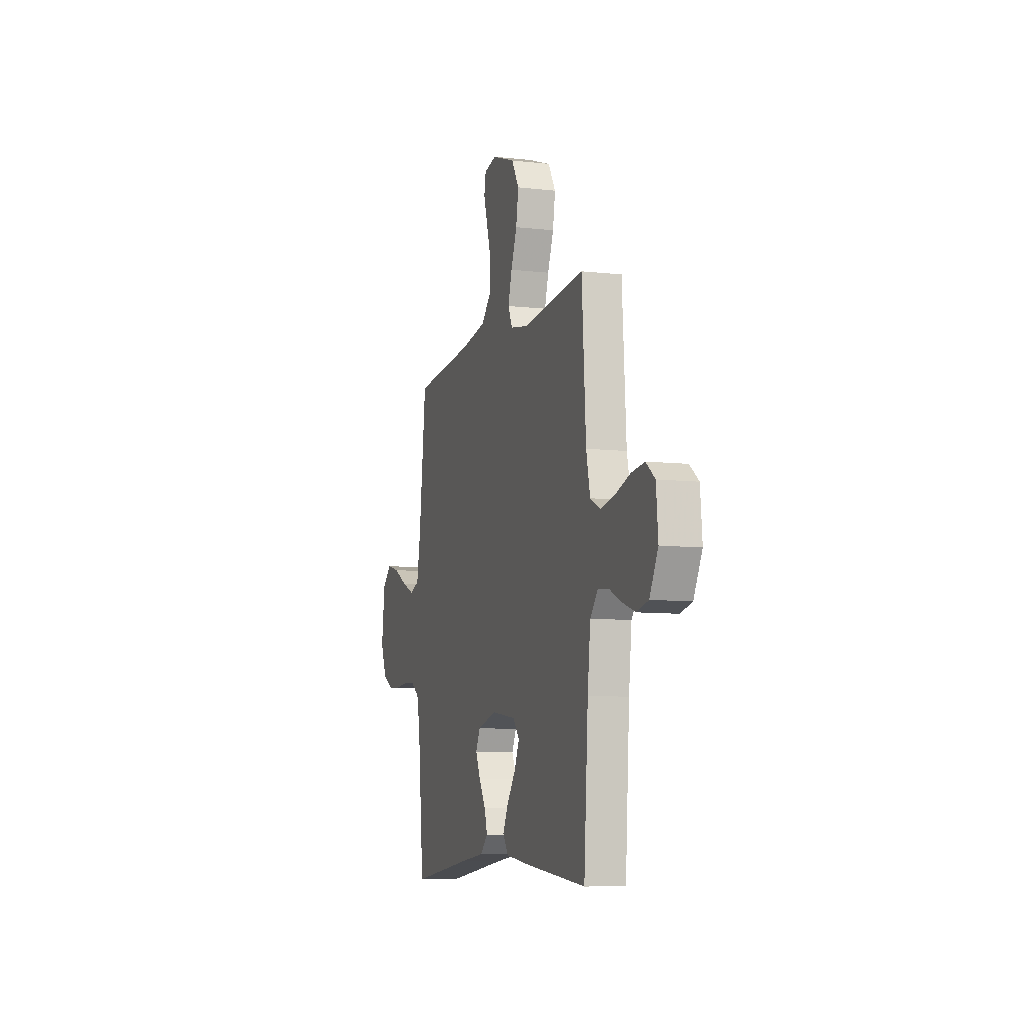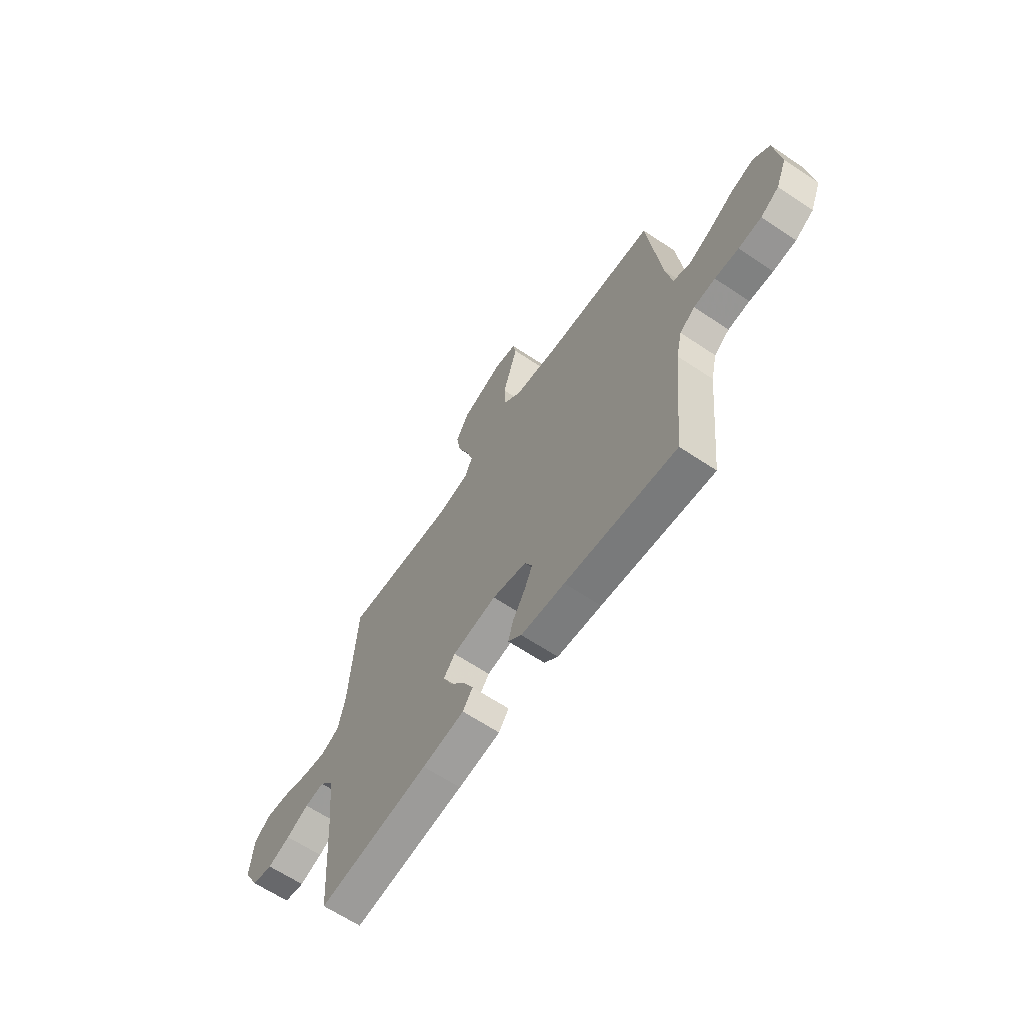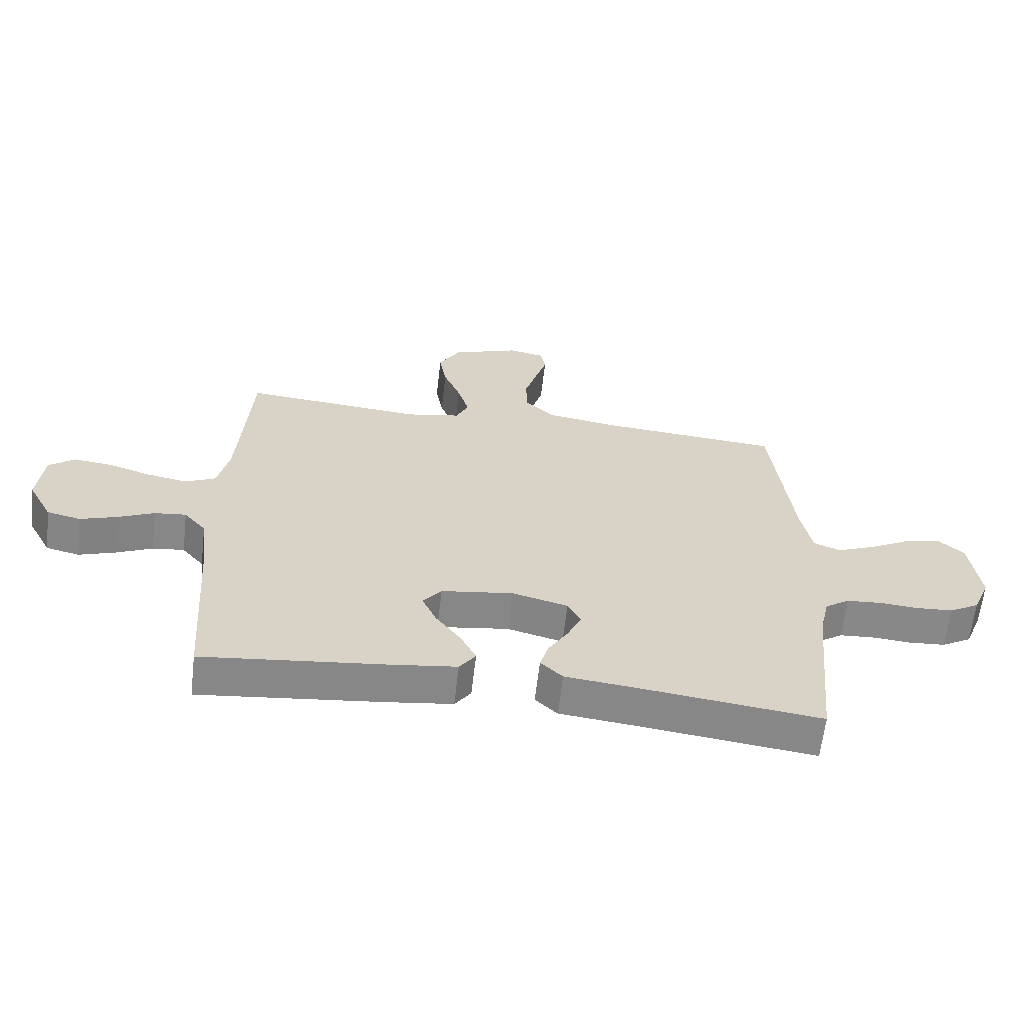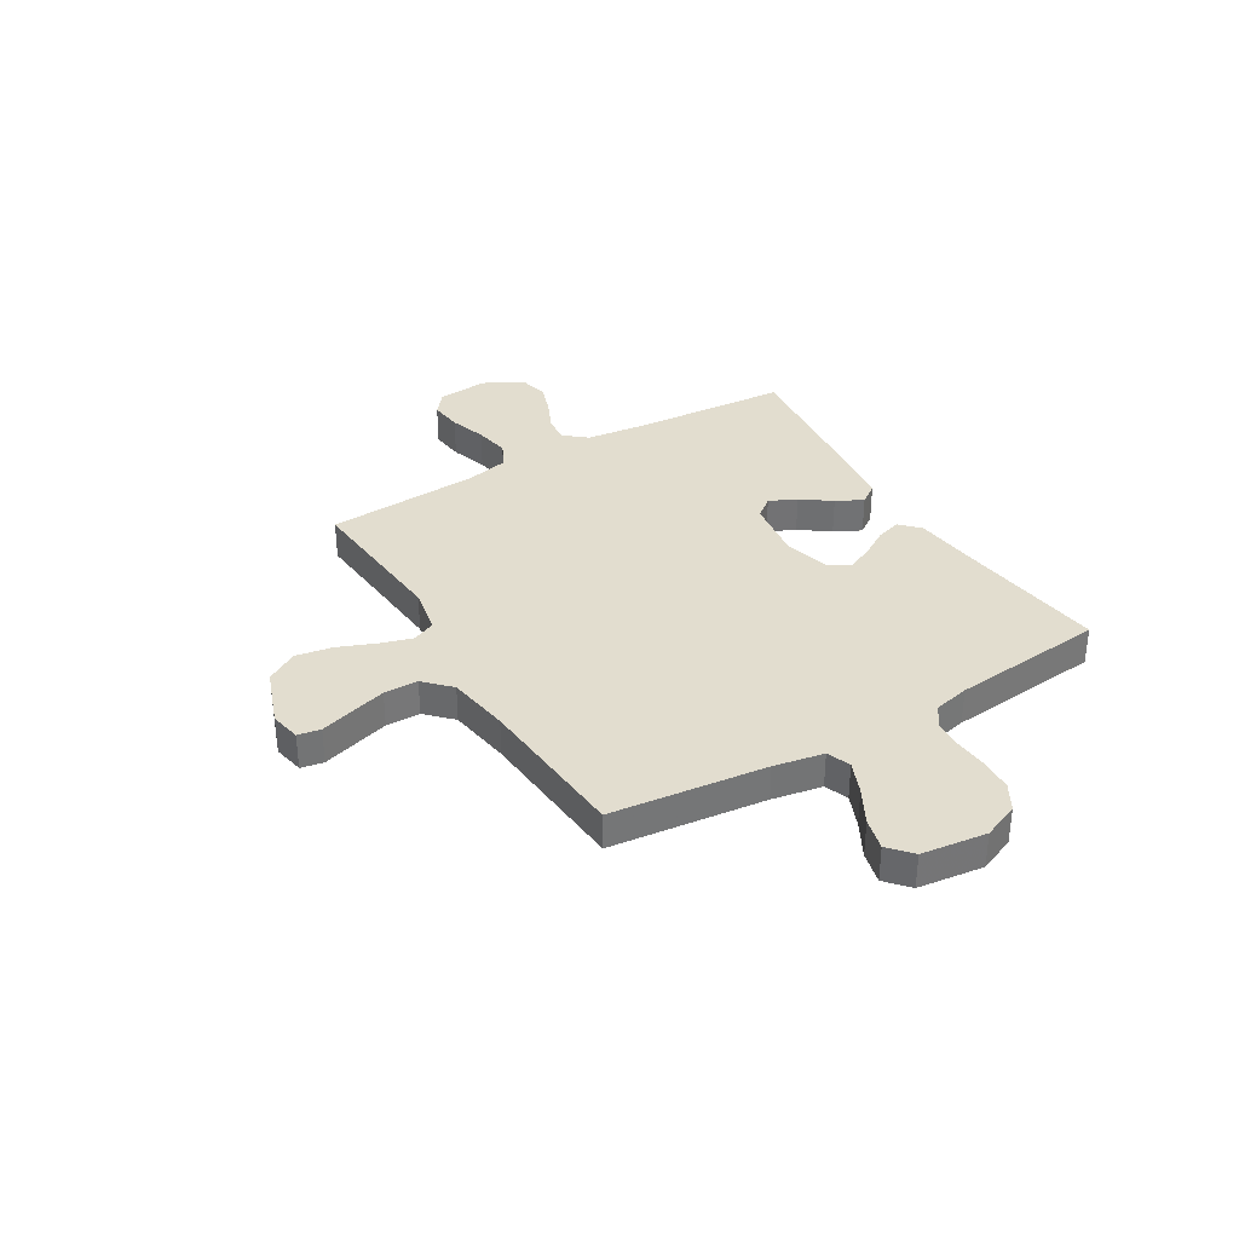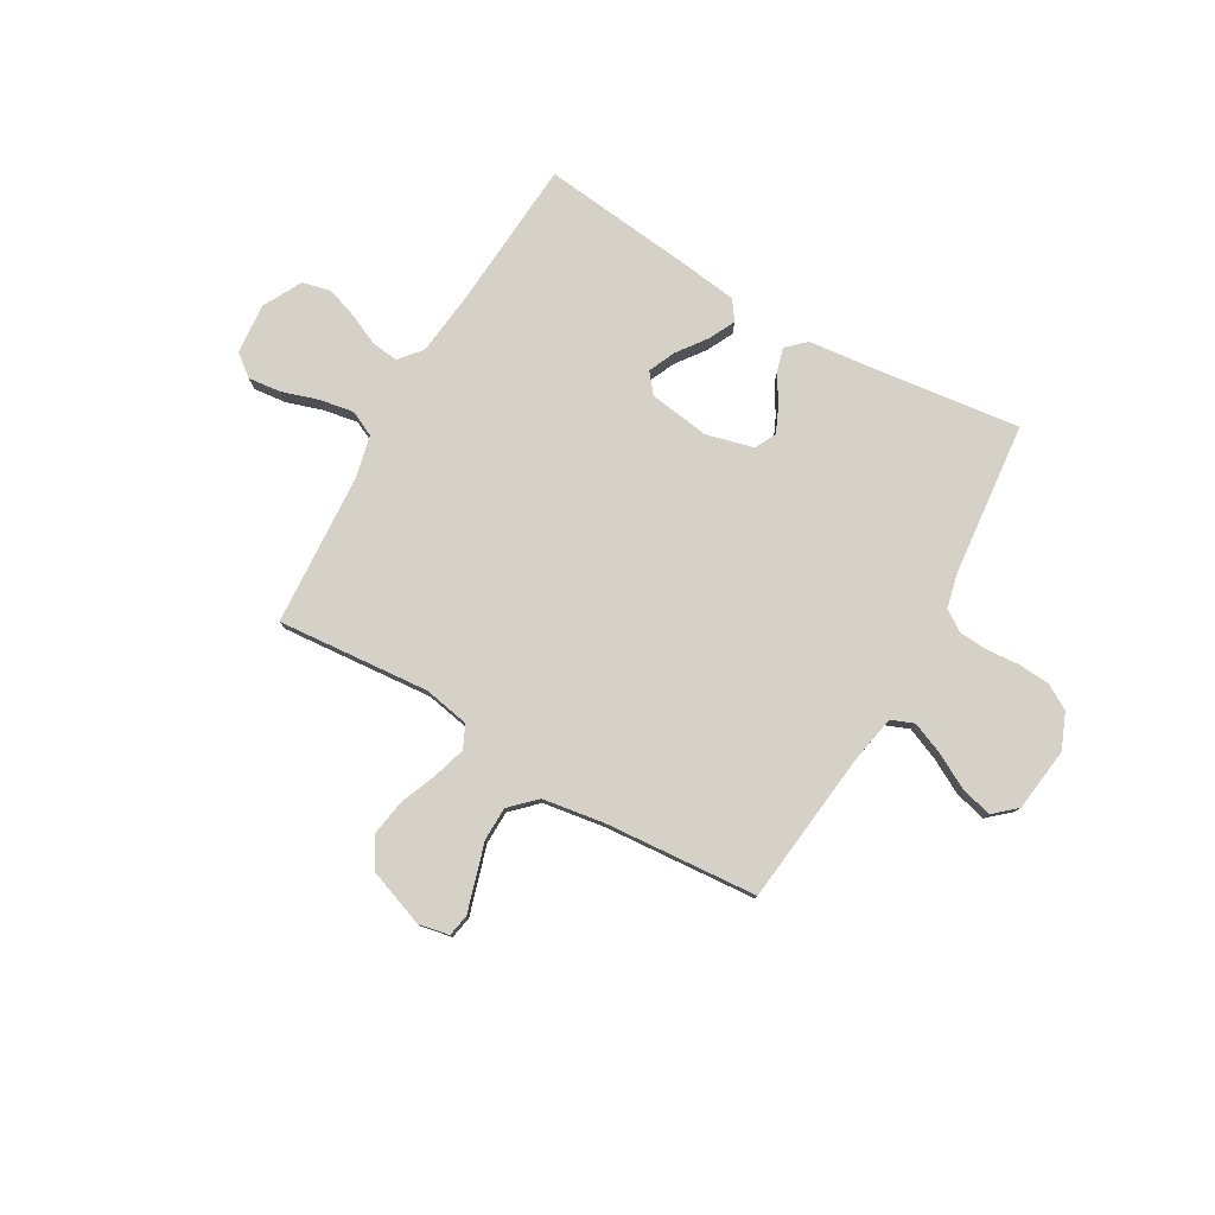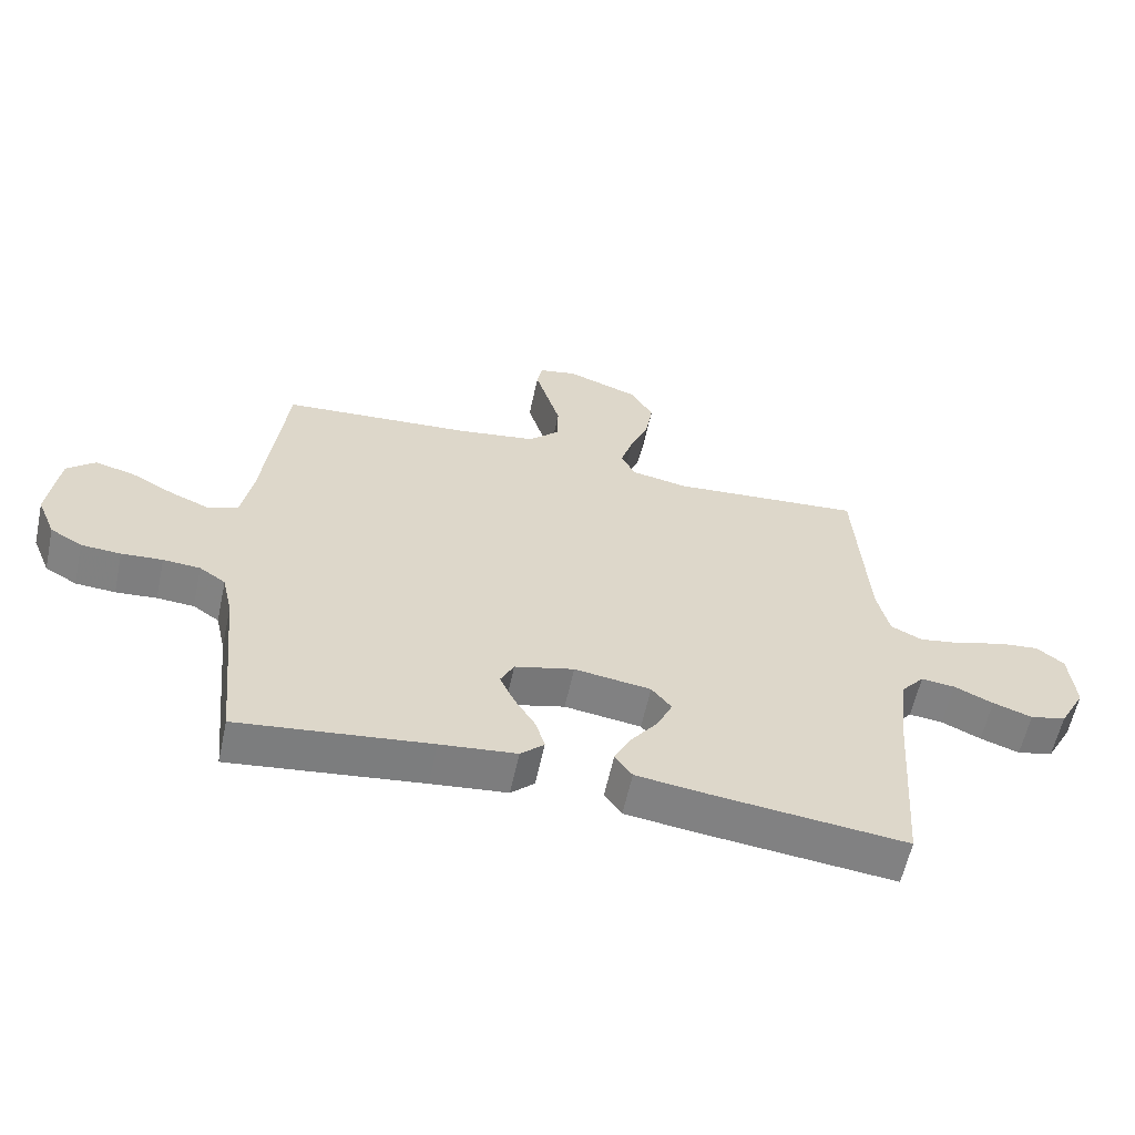
<metadata>
{"format":"obj","ext":"obj","renderer":"f3d","projection":"perspective","resolution":1024,"background":"white","views":[{"elev":-8.5,"azim":-107.1,"up":"+Z"},{"elev":-64.3,"azim":56.0,"up":"+Z"},{"elev":-62.8,"azim":-6.6,"up":"+Z"},{"elev":34.8,"azim":59.2,"up":"+Y"},{"elev":78.7,"azim":29.9,"up":"+Y"},{"elev":-60.0,"azim":167.8,"up":"+Z"}]}
</metadata>
<code>
v -0.5 0.07 0.5
v -0.2 0.07 0.475
v -0.11 0.07 0.492
v -0.089 0.07 0.537
v -0.108 0.07 0.6
v -0.137 0.07 0.672
v -0.149 0.07 0.743
v -0.113 0.07 0.804
v 0 0.07 0.845
v 0.06 0.07 0.833
v 0.068 0.07 0.789
v 0.049 0.07 0.726
v 0.028 0.07 0.656
v 0.029 0.07 0.59
v 0.078 0.07 0.542
v 0.2 0.07 0.523
v 0.5 0.07 0.5
v 0.534 0.07 0.2
v 0.552 0.07 0.104
v 0.597 0.07 0.086
v 0.66 0.07 0.112
v 0.728 0.07 0.149
v 0.79 0.07 0.165
v 0.834 0.07 0.126
v 0.85 0.07 0
v 0.821 0.07 -0.07
v 0.771 0.07 -0.099
v 0.709 0.07 -0.103
v 0.645 0.07 -0.098
v 0.587 0.07 -0.102
v 0.546 0.07 -0.13
v 0.53 0.07 -0.2
v 0.5 0.07 -0.5
v 0.2 0.07 -0.463
v 0.081 0.07 -0.45
v 0.044 0.07 -0.415
v 0.058 0.07 -0.367
v 0.091 0.07 -0.313
v 0.114 0.07 -0.262
v 0.093 0.07 -0.22
v 0 0.07 -0.196
v -0.12 0.07 -0.213
v -0.151 0.07 -0.252
v -0.127 0.07 -0.305
v -0.085 0.07 -0.362
v -0.059 0.07 -0.414
v -0.086 0.07 -0.452
v -0.2 0.07 -0.467
v -0.5 0.07 -0.5
v -0.521 0.07 -0.2
v -0.535 0.07 -0.078
v -0.572 0.07 -0.034
v -0.625 0.07 -0.04
v -0.686 0.07 -0.068
v -0.747 0.07 -0.089
v -0.803 0.07 -0.076
v -0.844 0.07 0
v -0.835 0.07 0.1
v -0.792 0.07 0.134
v -0.728 0.07 0.127
v -0.656 0.07 0.104
v -0.588 0.07 0.092
v -0.538 0.07 0.116
v -0.519 0.07 0.2
v -0.5 0 0.5
v -0.2 0 0.475
v -0.11 0 0.492
v -0.089 0 0.537
v -0.108 0 0.6
v -0.137 0 0.672
v -0.149 0 0.743
v -0.113 0 0.804
v 0 0 0.845
v 0.06 0 0.833
v 0.068 0 0.789
v 0.049 0 0.726
v 0.028 0 0.656
v 0.029 0 0.59
v 0.078 0 0.542
v 0.2 0 0.523
v 0.5 0 0.5
v 0.534 0 0.2
v 0.552 0 0.104
v 0.597 0 0.086
v 0.66 0 0.112
v 0.728 0 0.149
v 0.79 0 0.165
v 0.834 0 0.126
v 0.85 0 0
v 0.821 0 -0.07
v 0.771 0 -0.099
v 0.709 0 -0.103
v 0.645 0 -0.098
v 0.587 0 -0.102
v 0.546 0 -0.13
v 0.53 0 -0.2
v 0.5 0 -0.5
v 0.2 0 -0.463
v 0.081 0 -0.45
v 0.044 0 -0.415
v 0.058 0 -0.367
v 0.091 0 -0.313
v 0.114 0 -0.262
v 0.093 0 -0.22
v 0 0 -0.196
v -0.12 0 -0.213
v -0.151 0 -0.252
v -0.127 0 -0.305
v -0.085 0 -0.362
v -0.059 0 -0.414
v -0.086 0 -0.452
v -0.2 0 -0.467
v -0.5 0 -0.5
v -0.521 0 -0.2
v -0.535 0 -0.078
v -0.572 0 -0.034
v -0.625 0 -0.04
v -0.686 0 -0.068
v -0.747 0 -0.089
v -0.803 0 -0.076
v -0.844 0 0
v -0.835 0 0.1
v -0.792 0 0.134
v -0.728 0 0.127
v -0.656 0 0.104
v -0.588 0 0.092
v -0.538 0 0.116
v -0.519 0 0.2
f 58 59 60 61
f 58 61 62
f 57 58 62
f 56 57 62
f 53 54 55 56
f 53 56 62 63
f 47 48 49 50
f 47 50 51
f 44 45 46 47
f 43 44 47 51
f 42 43 51 52
f 35 36 37 38
f 34 35 38 39
f 32 33 34 39
f 31 32 39 40
f 26 27 28 29
f 26 29 30
f 25 26 30
f 24 25 30
f 21 22 23 24
f 20 21 24 30
f 19 20 30 31
f 16 17 18
f 15 16 18 19
f 9 10 11 12
f 9 12 13
f 8 9 13 14
f 5 6 7 8
f 4 5 8 14
f 64 1 2
f 63 64 2 3
f 52 53 63 3
f 41 42 52 3
f 15 19 31 40
f 14 15 40 41
f 3 4 14 41
f 125 124 123 122
f 126 125 122
f 126 122 121
f 126 121 120
f 120 119 118 117
f 127 126 120 117
f 114 113 112 111
f 115 114 111
f 111 110 109 108
f 115 111 108 107
f 116 115 107 106
f 102 101 100 99
f 103 102 99 98
f 103 98 97 96
f 104 103 96 95
f 93 92 91 90
f 94 93 90
f 94 90 89
f 94 89 88
f 88 87 86 85
f 94 88 85 84
f 95 94 84 83
f 82 81 80
f 83 82 80 79
f 76 75 74 73
f 77 76 73
f 78 77 73 72
f 72 71 70 69
f 78 72 69 68
f 66 65 128
f 67 66 128 127
f 67 127 117 116
f 67 116 106 105
f 104 95 83 79
f 105 104 79 78
f 105 78 68 67
f 1 65 66 2
f 2 66 67 3
f 3 67 68 4
f 4 68 69 5
f 5 69 70 6
f 6 70 71 7
f 7 71 72 8
f 8 72 73 9
f 9 73 74 10
f 10 74 75 11
f 11 75 76 12
f 12 76 77 13
f 13 77 78 14
f 14 78 79 15
f 15 79 80 16
f 16 80 81 17
f 17 81 82 18
f 18 82 83 19
f 19 83 84 20
f 20 84 85 21
f 21 85 86 22
f 22 86 87 23
f 23 87 88 24
f 24 88 89 25
f 25 89 90 26
f 26 90 91 27
f 27 91 92 28
f 28 92 93 29
f 29 93 94 30
f 30 94 95 31
f 31 95 96 32
f 32 96 97 33
f 33 97 98 34
f 34 98 99 35
f 35 99 100 36
f 36 100 101 37
f 37 101 102 38
f 38 102 103 39
f 39 103 104 40
f 40 104 105 41
f 41 105 106 42
f 42 106 107 43
f 43 107 108 44
f 44 108 109 45
f 45 109 110 46
f 46 110 111 47
f 47 111 112 48
f 48 112 113 49
f 49 113 114 50
f 50 114 115 51
f 51 115 116 52
f 52 116 117 53
f 53 117 118 54
f 54 118 119 55
f 55 119 120 56
f 56 120 121 57
f 57 121 122 58
f 58 122 123 59
f 59 123 124 60
f 60 124 125 61
f 61 125 126 62
f 62 126 127 63
f 63 127 128 64
f 64 128 65 1

</code>
